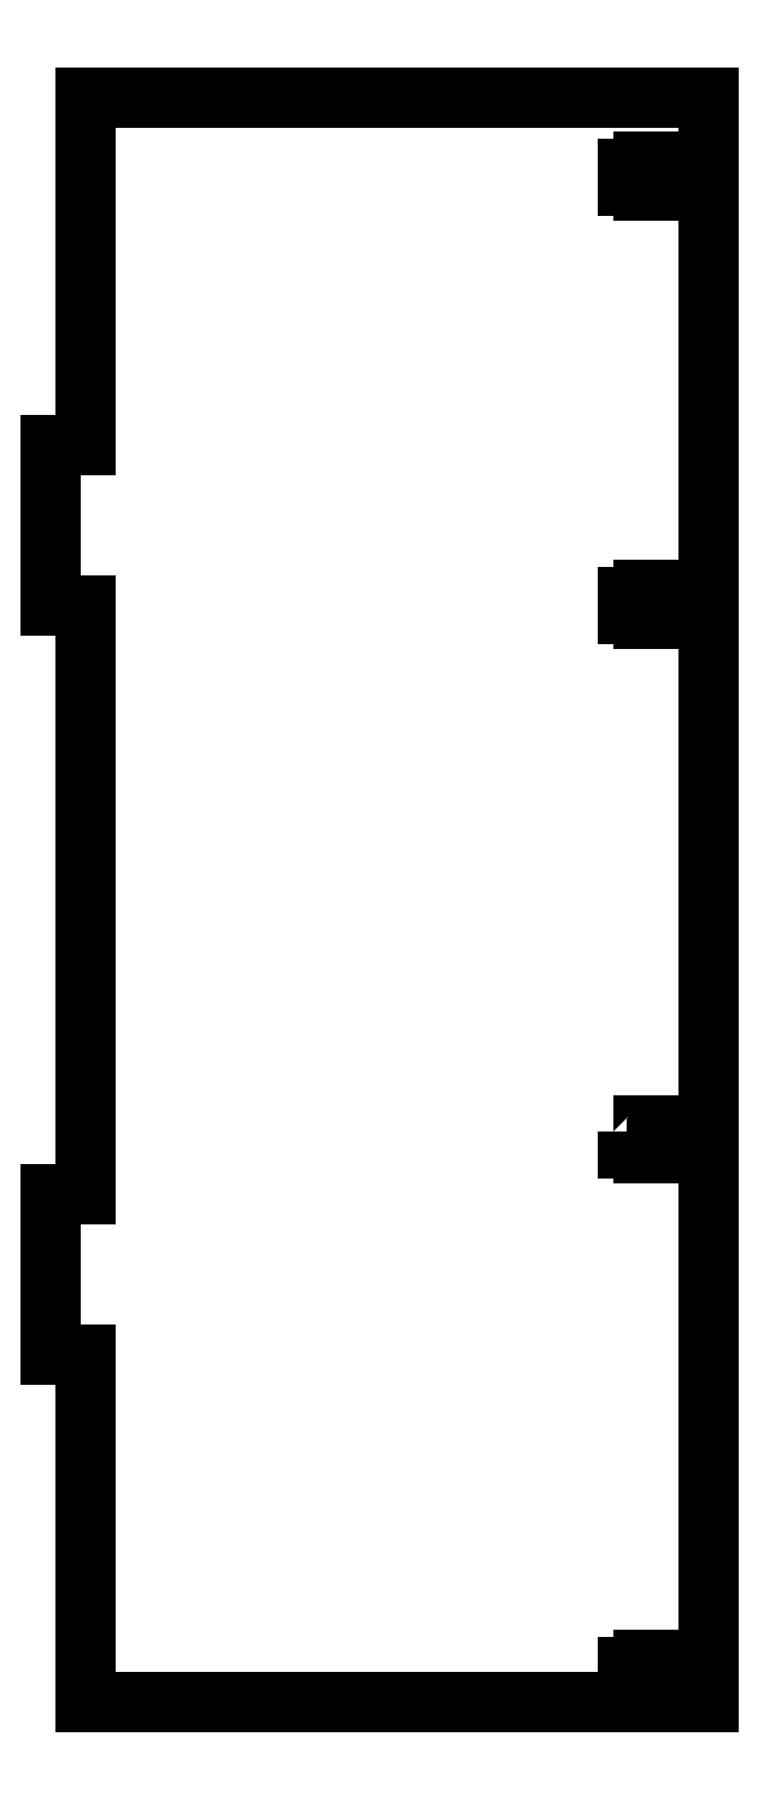
<metadata>
{"format":"dxf","ext":"dxf","renderer":"ezdxf+matplotlib","layout":"modelspace","background":"white","min_lineweight":24,"dpi":150}
</metadata>
<code>
0
SECTION
2
ENTITIES
0
LWPOLYLINE
8
0
90
60
70
1
43
0
10
-13.89
20
106.7
10
-10.91
20
106.7
10
-10.91
20
108
10
-8.612
20
108
10
-8.612
20
106.7
10
1.113
20
106.7
10
1.113
20
203.6
10
-8.612
20
203.6
10
-8.612
20
202.6
10
-10.91
20
202.6
10
-10.91
20
203.6
10
-13.89
20
203.6
10
-13.89
20
206.7
10
-10.91
20
206.7
10
-10.91
20
208
10
-8.612
20
208
10
-8.612
20
206.7
10
1.113
20
206.7
10
1.113
20
283.6
10
-8.612
20
283.6
10
-8.612
20
282.6
10
-10.91
20
282.6
10
-10.91
20
283.6
10
-13.89
20
283.6
10
-13.89
20
286.7
10
-10.91
20
286.7
10
-10.91
20
288
10
-8.612
20
288
10
-8.612
20
286.7
10
1.113
20
286.7
10
1.113
20
300
10
-115.4
20
300
10
-115.4
20
235
10
-121.9
20
235
10
-121.9
20
205
10
-115.4
20
205
10
-115.4
20
95
10
-121.9
20
95
10
-121.9
20
65
10
-115.4
20
65
10
-115.4
20
0
10
1.113
20
0
10
1.113
20
3.606
10
-8.612
20
3.606
10
-8.612
20
2.603
10
-10.91
20
2.603
10
-10.91
20
3.606
10
-13.89
20
3.606
10
-13.89
20
6.706
10
-10.91
20
6.706
10
-10.91
20
8.003
10
-8.612
20
8.003
10
-8.612
20
6.706
10
1.113
20
6.706
10
1.113
20
103.6
10
-8.612
20
103.6
10
-8.612
20
102.6
10
-10.91
20
102.6
10
-10.91
20
103.6
10
-13.89
20
103.6
0
ENDSEC
0
EOF

</code>
